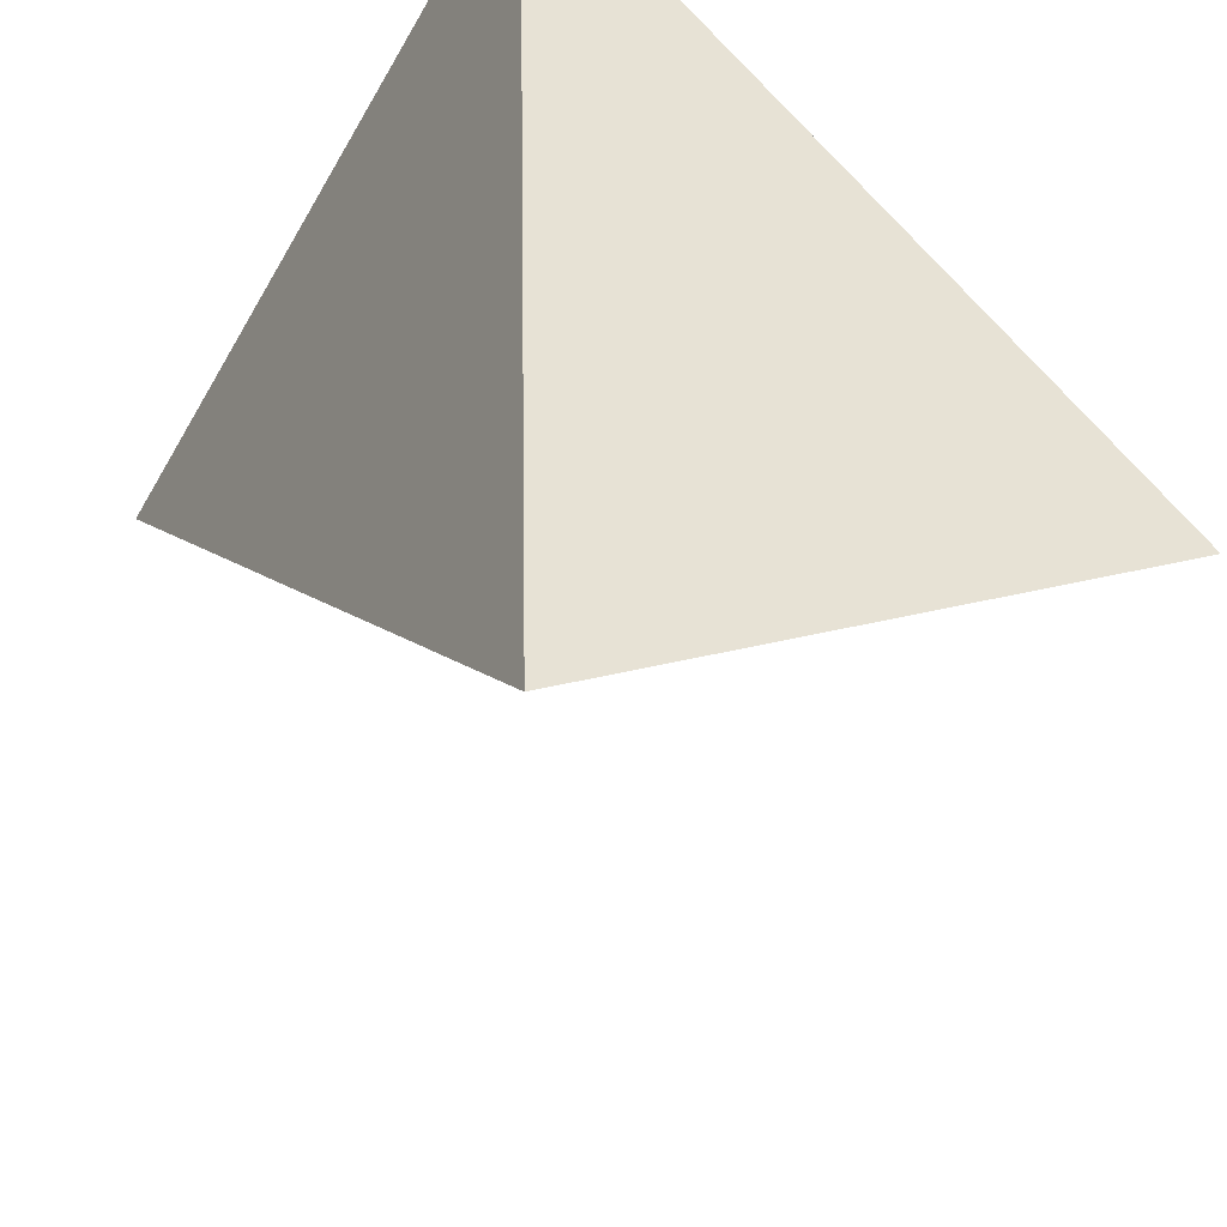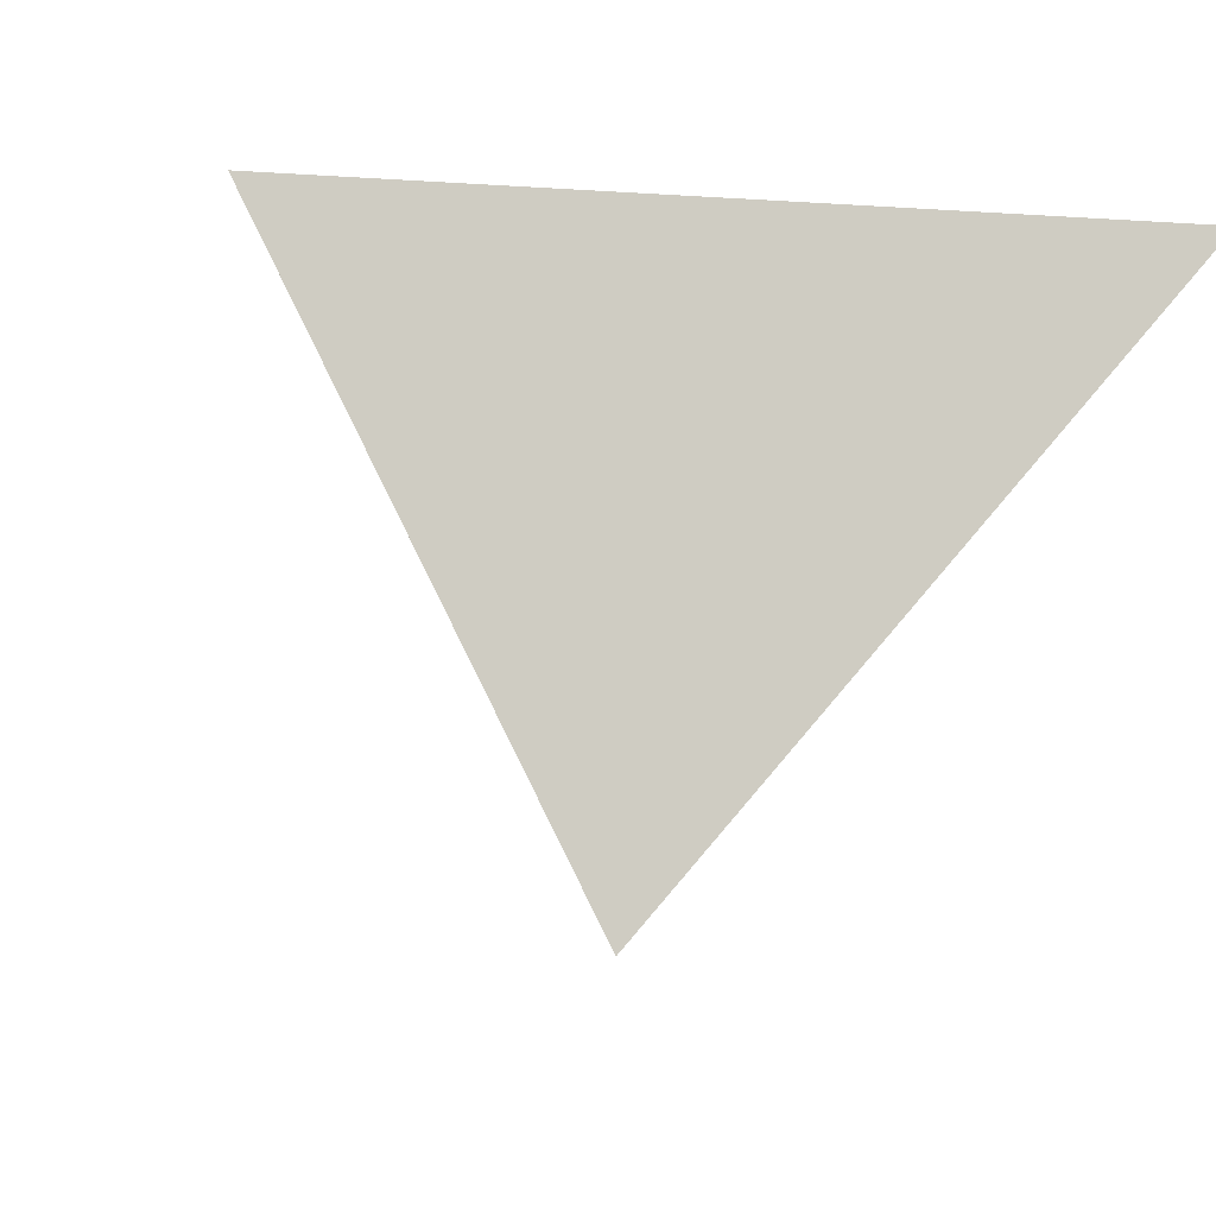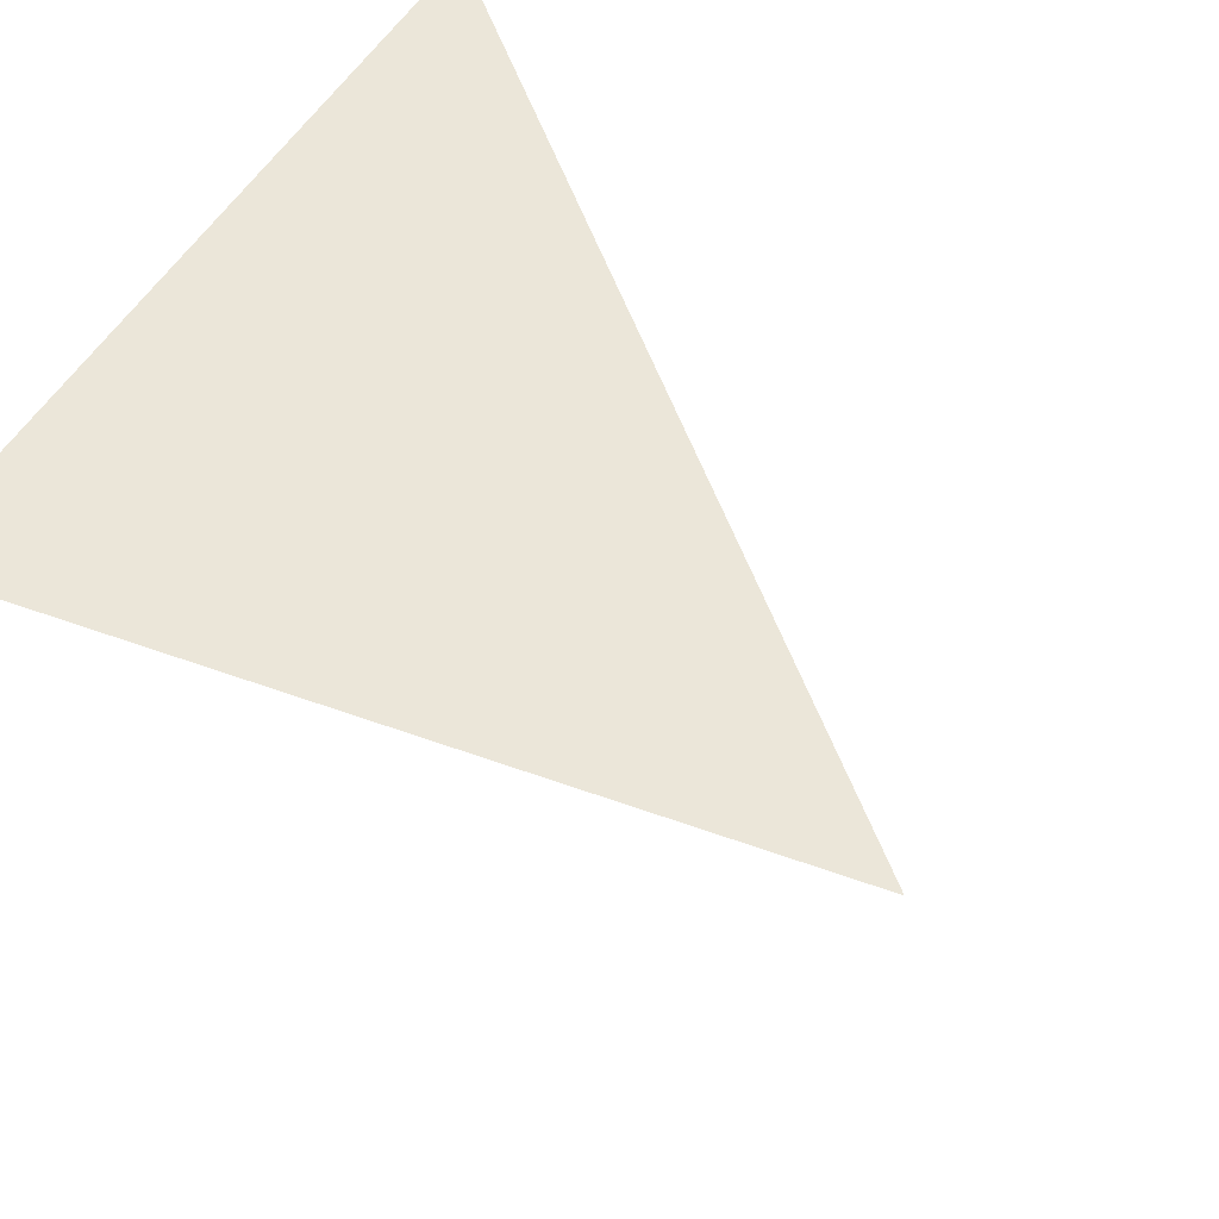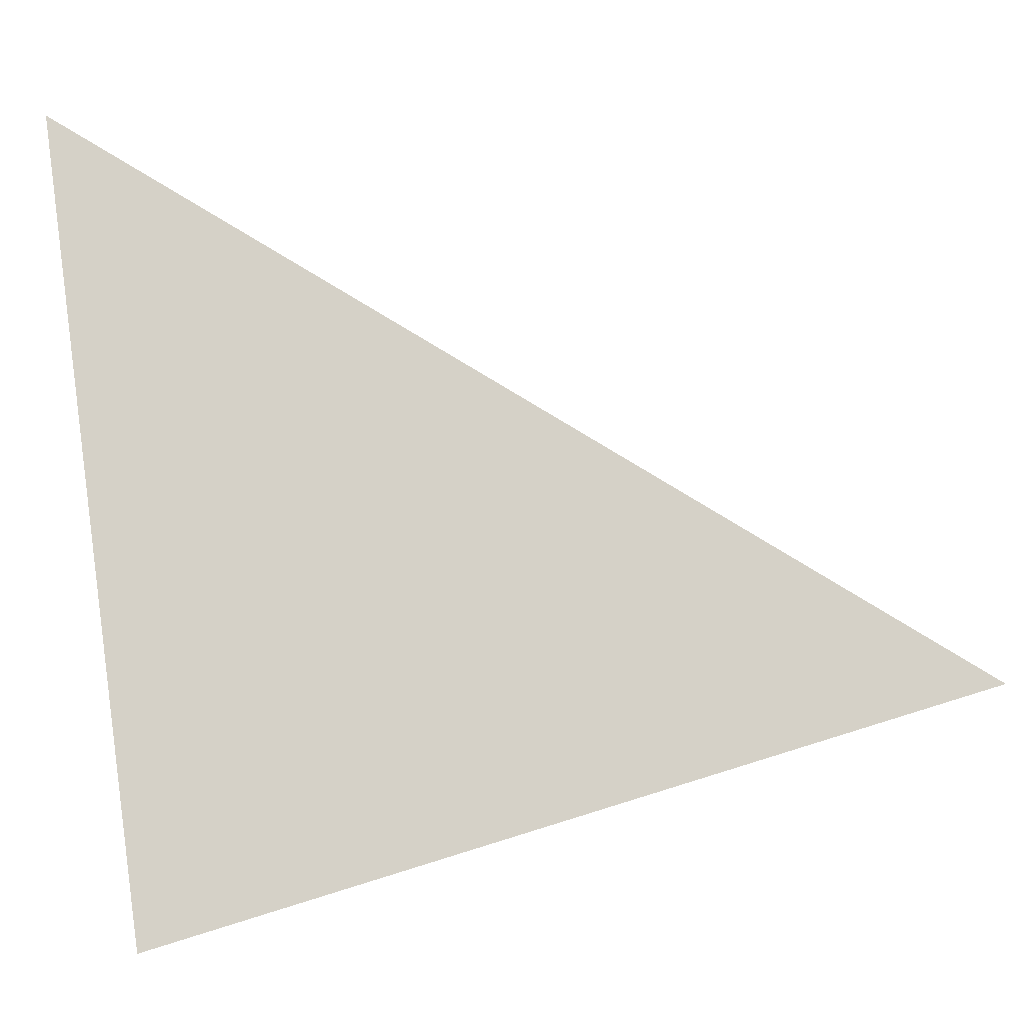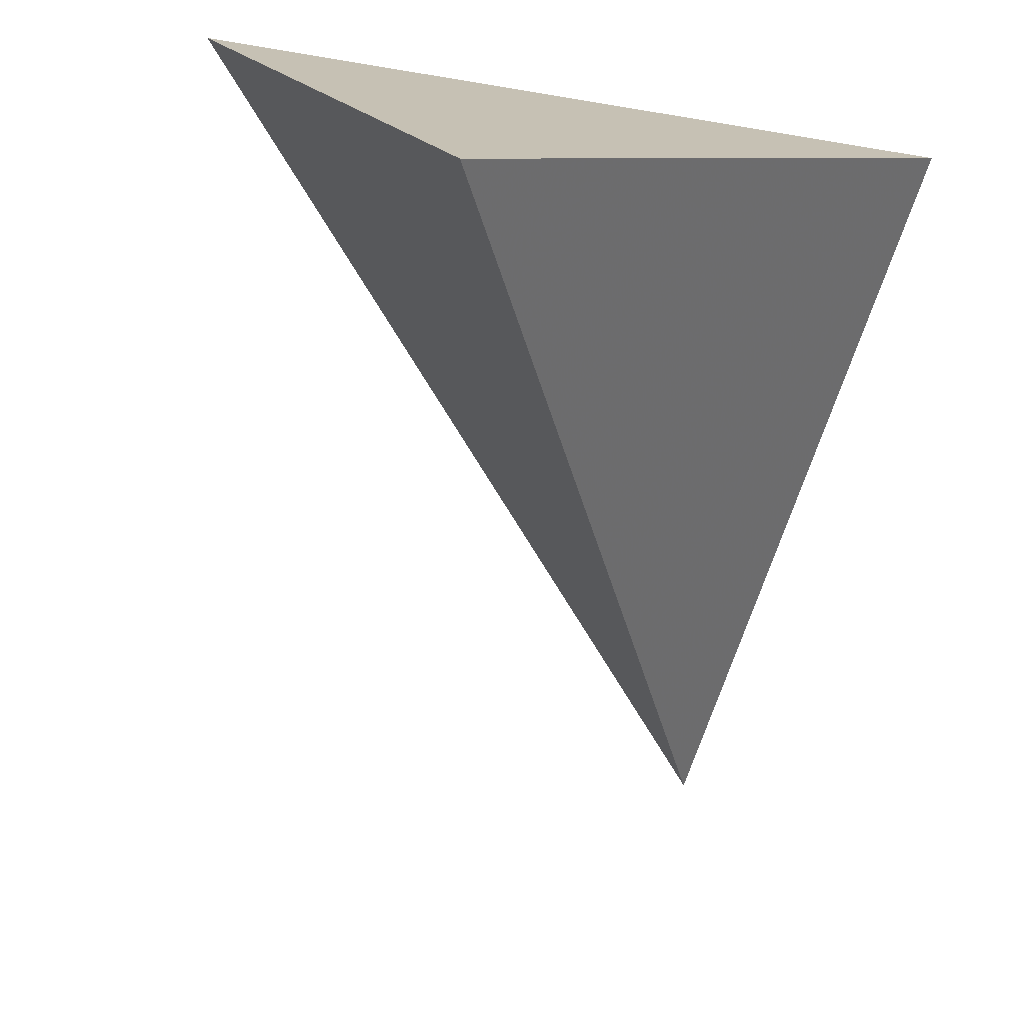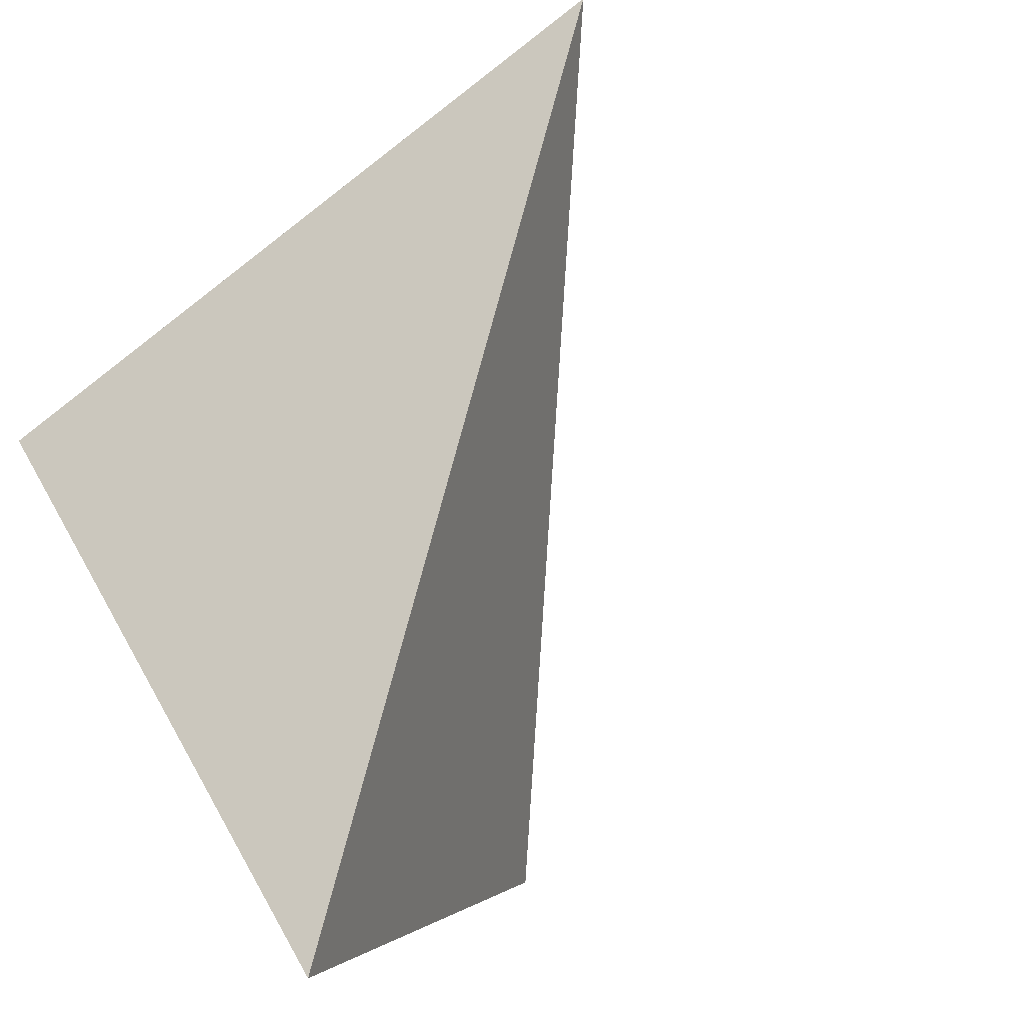
<metadata>
{"format":"obj","ext":"obj","renderer":"f3d","projection":"perspective","resolution":1024,"background":"white","views":[{"elev":-36.3,"azim":64.3,"up":"+Y"},{"elev":-7.4,"azim":73.3,"up":"+Z"},{"elev":55.8,"azim":-149.4,"up":"+Z"},{"elev":78.6,"azim":171.5,"up":"+Z"},{"elev":-72.2,"azim":80.2,"up":"+Z"},{"elev":-70.9,"azim":-133.9,"up":"+Z"}]}
</metadata>
<code>
v 1.696 2.217 0.2798
v 1.699 2.766 0.2935
v 1.704 2.413 -0.1008
v 1.151 2.684 0.317
f 2 1 3
f 3 1 4
f 4 1 2
f 4 2 3

</code>
